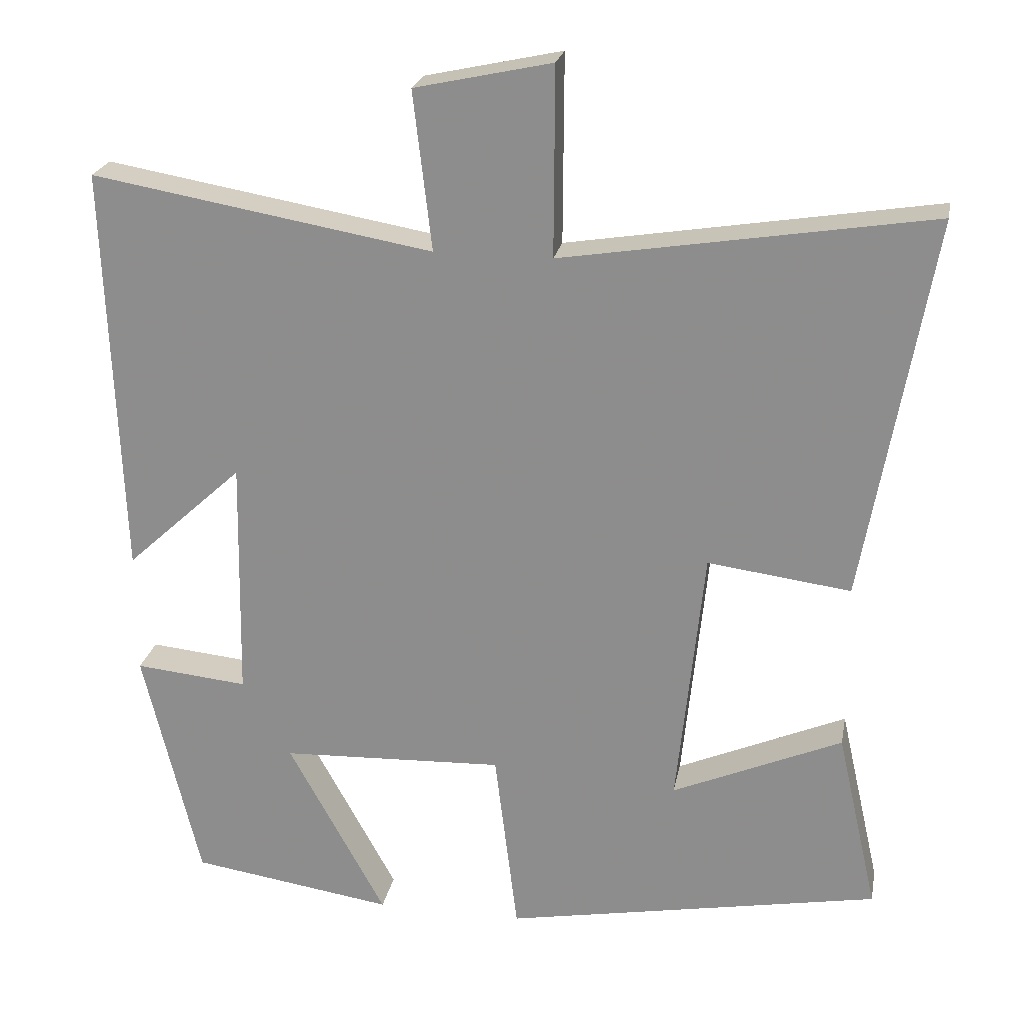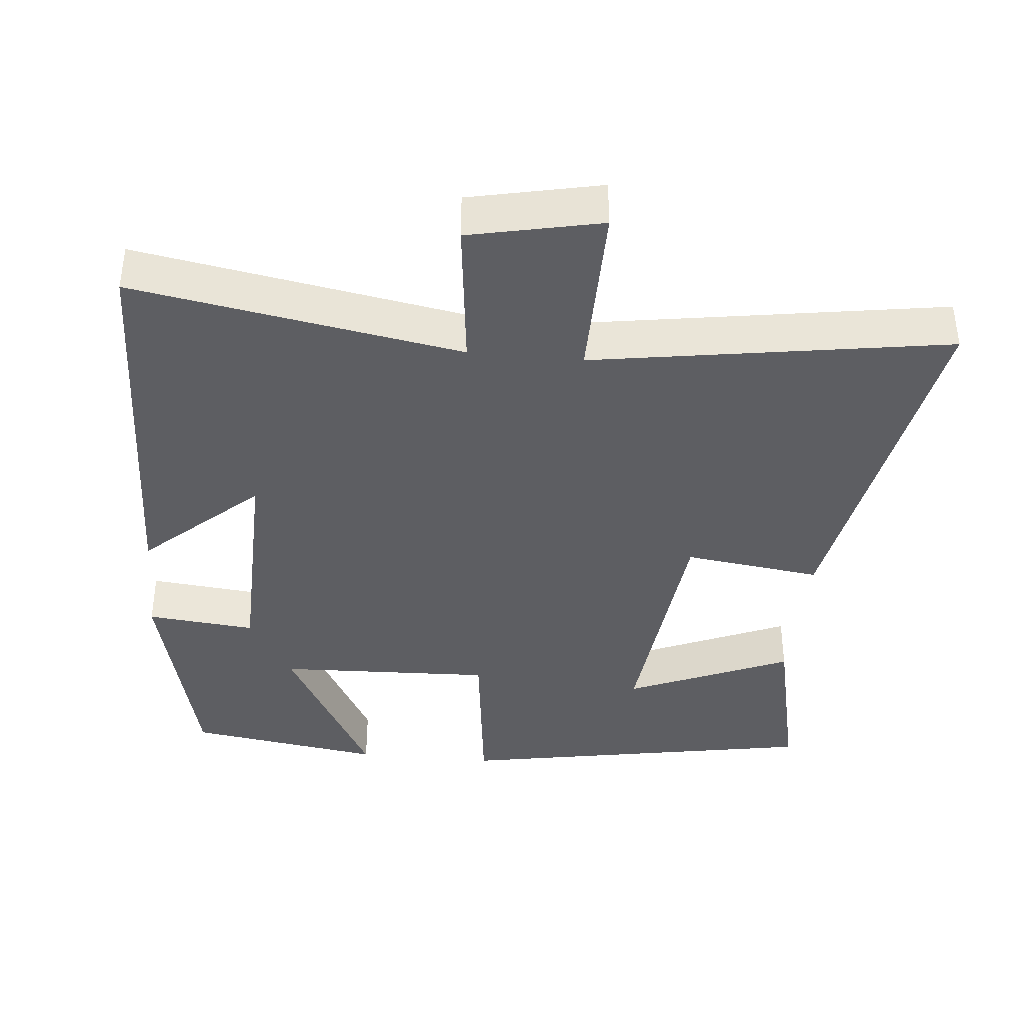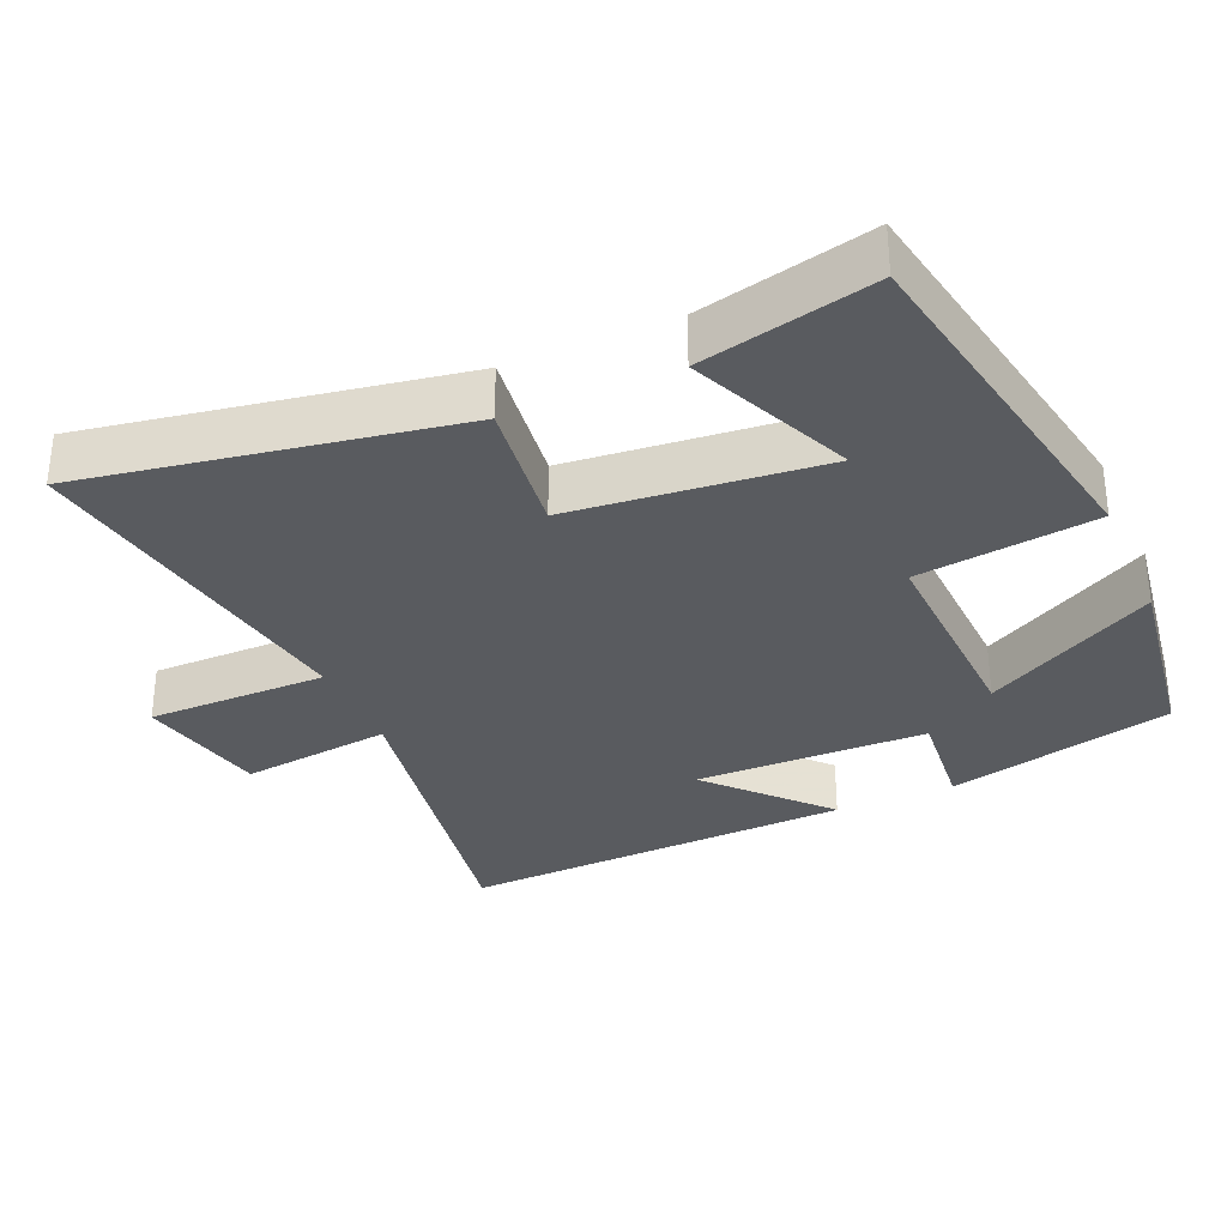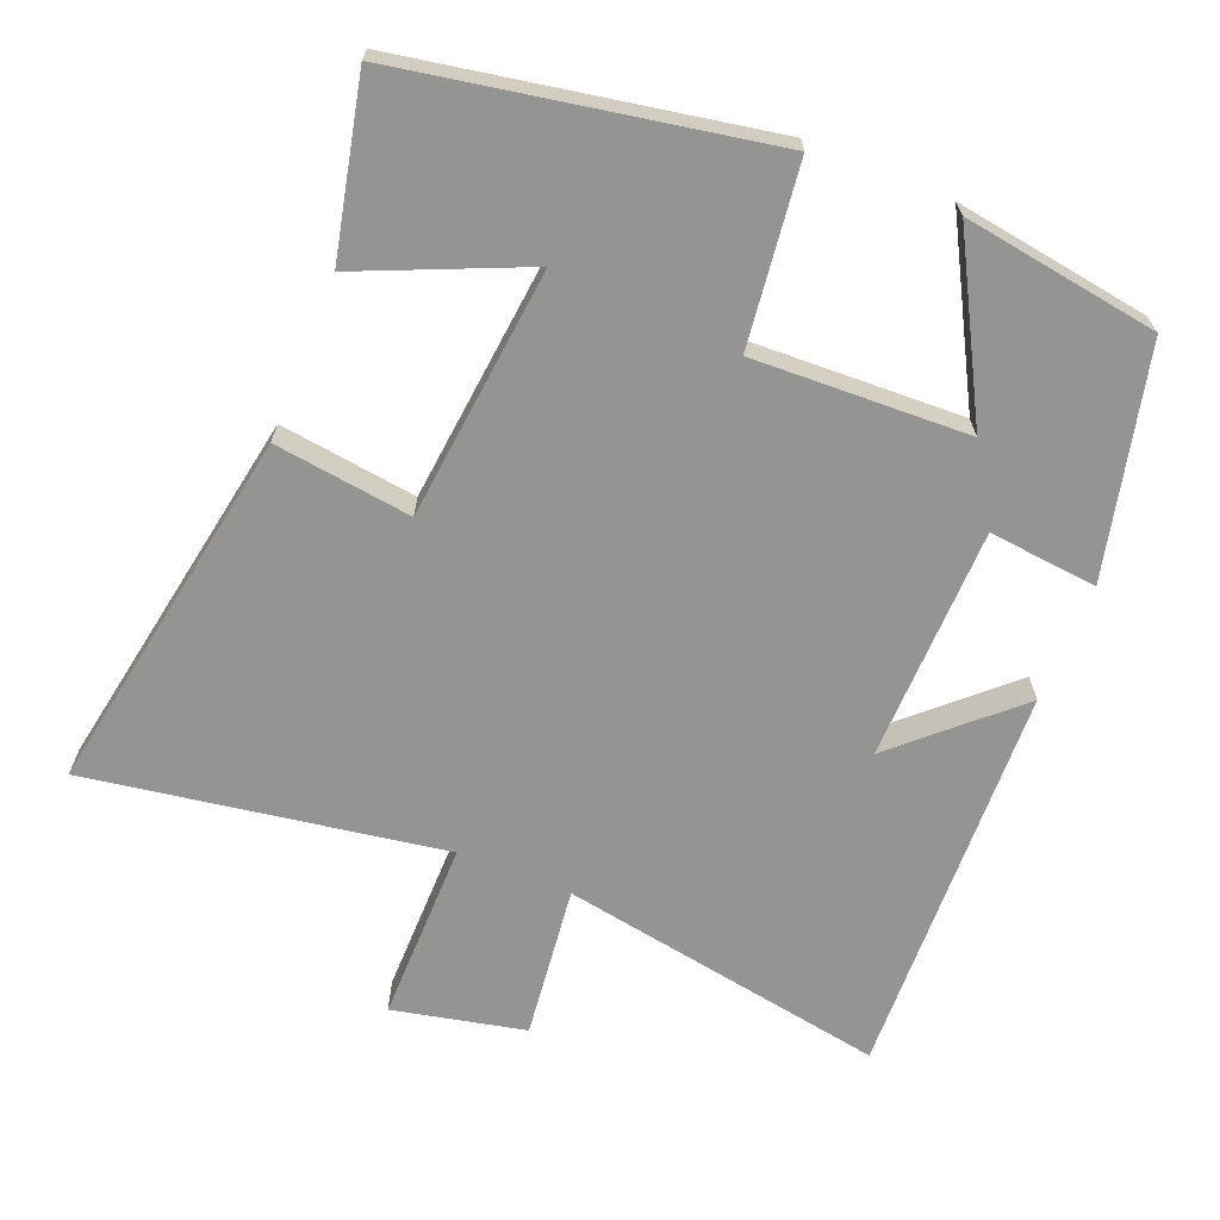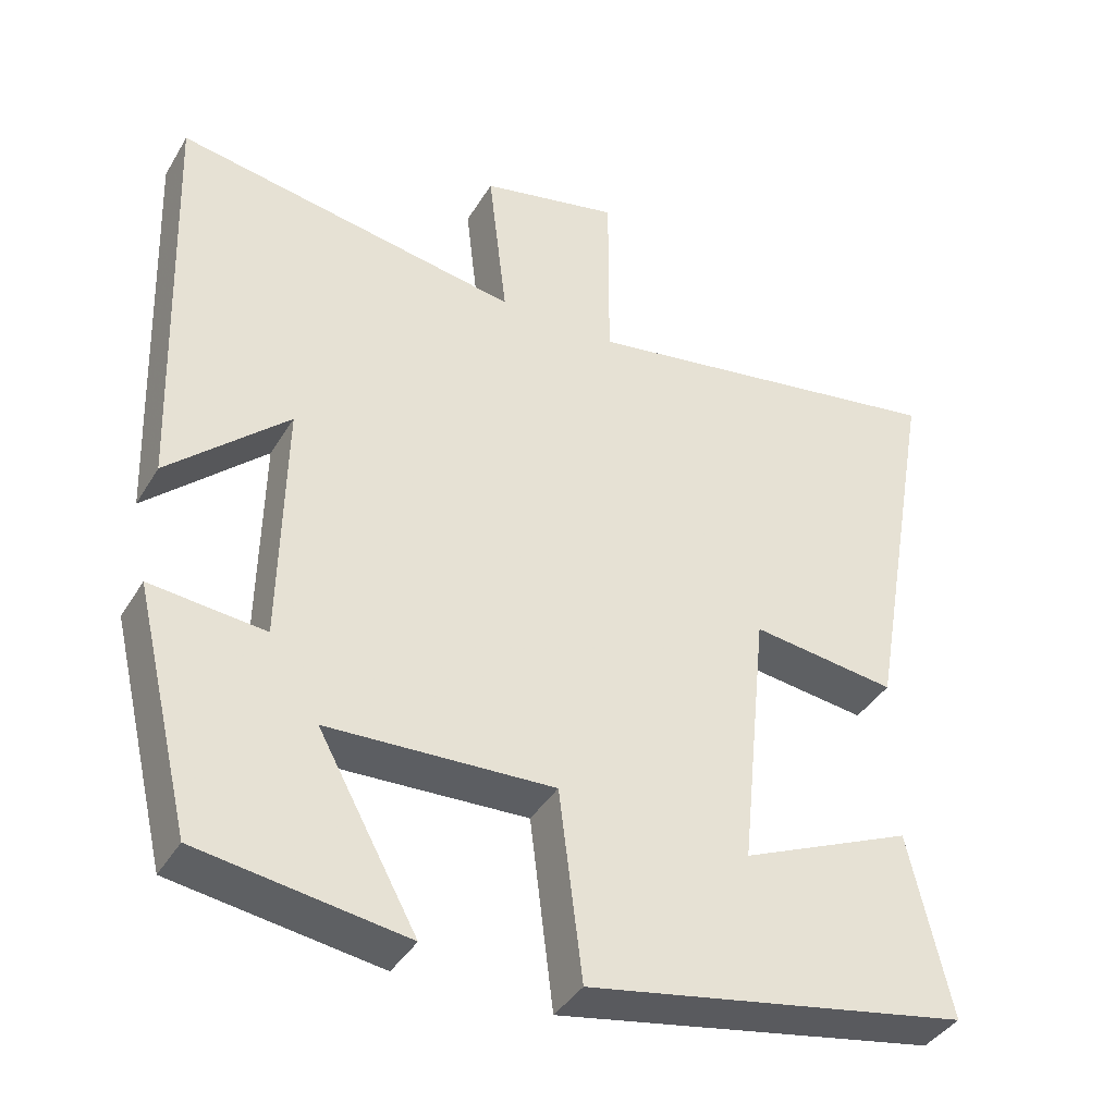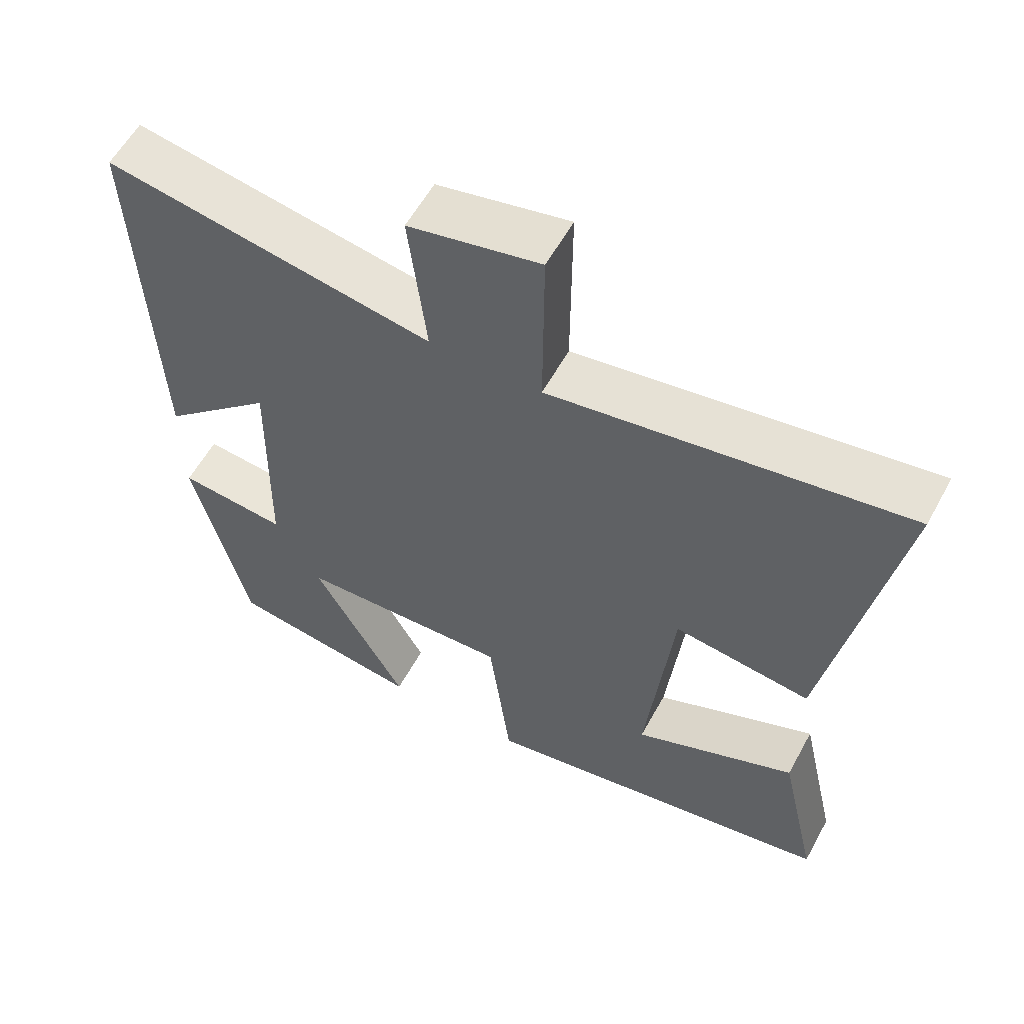
<metadata>
{"format":"obj","ext":"obj","renderer":"f3d","projection":"perspective","resolution":1024,"background":"white","views":[{"elev":23.2,"azim":10.7,"up":"+Z"},{"elev":-39.2,"azim":-5.6,"up":"+Y"},{"elev":-32.4,"azim":113.7,"up":"+Y"},{"elev":-67.0,"azim":157.9,"up":"+Y"},{"elev":-39.5,"azim":-28.1,"up":"+Z"},{"elev":58.3,"azim":28.6,"up":"+Z"}]}
</metadata>
<code>
v 0.591 0.07 0.58
v 0.5 0.07 0.064
v 0.308 0.07 0.089
v 0.272 0.07 -0.263
v 0.5 0.07 -0.164
v 0.555 0.07 -0.407
v 0.049 0.07 -0.5
v 0.018 0.07 -0.249
v -0.282 0.07 -0.261
v -0.151 0.07 -0.5
v -0.424 0.07 -0.459
v -0.5 0.07 -0.141
v -0.348 0.07 -0.156
v -0.342 0.07 0.17
v -0.5 0.07 0.025
v -0.52 0.07 0.579
v -0.062 0.07 0.5
v -0.087 0.07 0.713
v 0.097 0.07 0.753
v 0.096 0.07 0.5
v 0.591 0 0.58
v 0.5 0 0.064
v 0.308 0 0.089
v 0.272 0 -0.263
v 0.5 0 -0.164
v 0.555 0 -0.407
v 0.049 0 -0.5
v 0.018 0 -0.249
v -0.282 0 -0.261
v -0.151 0 -0.5
v -0.424 0 -0.459
v -0.5 0 -0.141
v -0.348 0 -0.156
v -0.342 0 0.17
v -0.5 0 0.025
v -0.52 0 0.579
v -0.062 0 0.5
v -0.087 0 0.713
v 0.097 0 0.753
v 0.096 0 0.5
f 17 18 19 20
f 14 15 16 17
f 13 14 17 20
f 11 12 13
f 10 11 13
f 9 10 13
f 13 20 1
f 9 13 1
f 8 9 1
f 4 5 6 7
f 3 4 7 8
f 1 2 3
f 1 3 8
f 40 39 38 37
f 37 36 35 34
f 40 37 34 33
f 33 32 31
f 33 31 30
f 33 30 29
f 21 40 33
f 21 33 29
f 21 29 28
f 27 26 25 24
f 28 27 24 23
f 23 22 21
f 28 23 21
f 1 21 22 2
f 2 22 23 3
f 3 23 24 4
f 4 24 25 5
f 5 25 26 6
f 6 26 27 7
f 7 27 28 8
f 8 28 29 9
f 9 29 30 10
f 10 30 31 11
f 11 31 32 12
f 12 32 33 13
f 13 33 34 14
f 14 34 35 15
f 15 35 36 16
f 16 36 37 17
f 17 37 38 18
f 18 38 39 19
f 19 39 40 20
f 20 40 21 1

</code>
